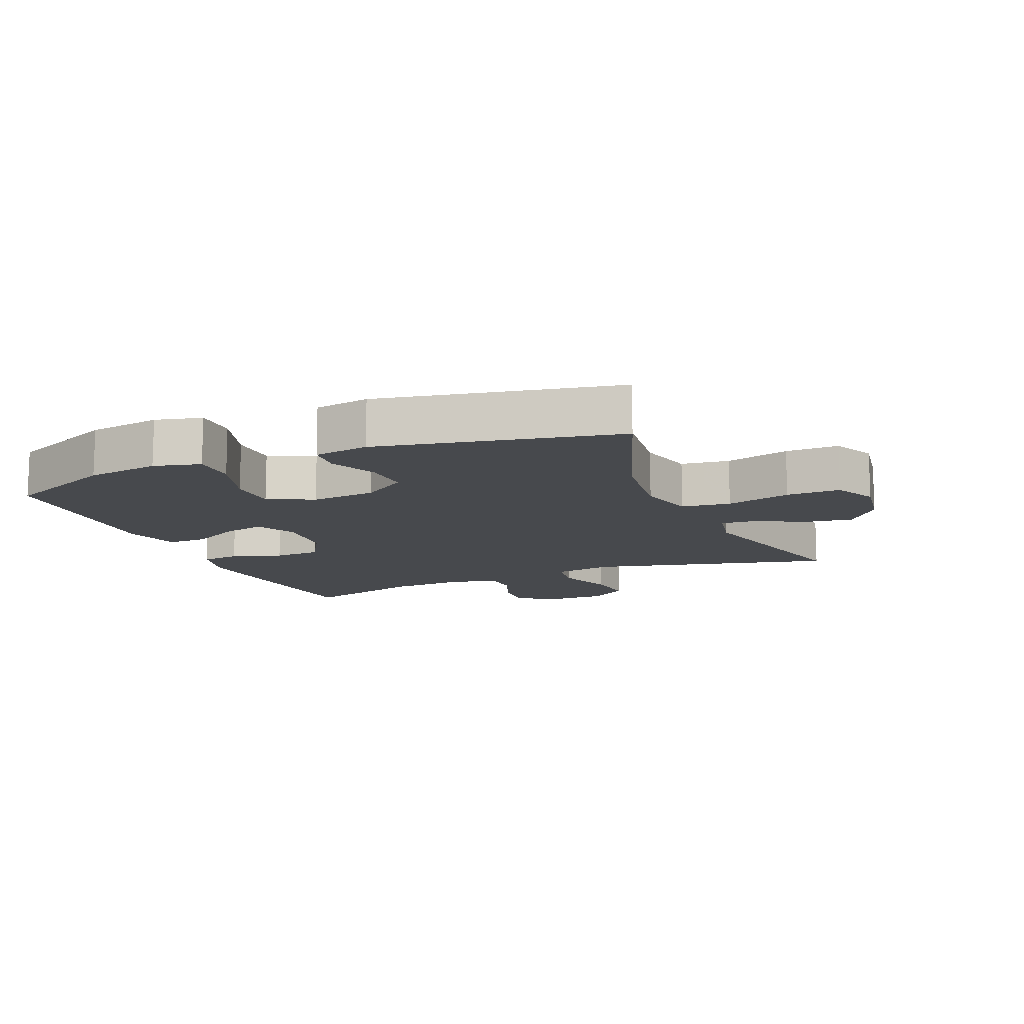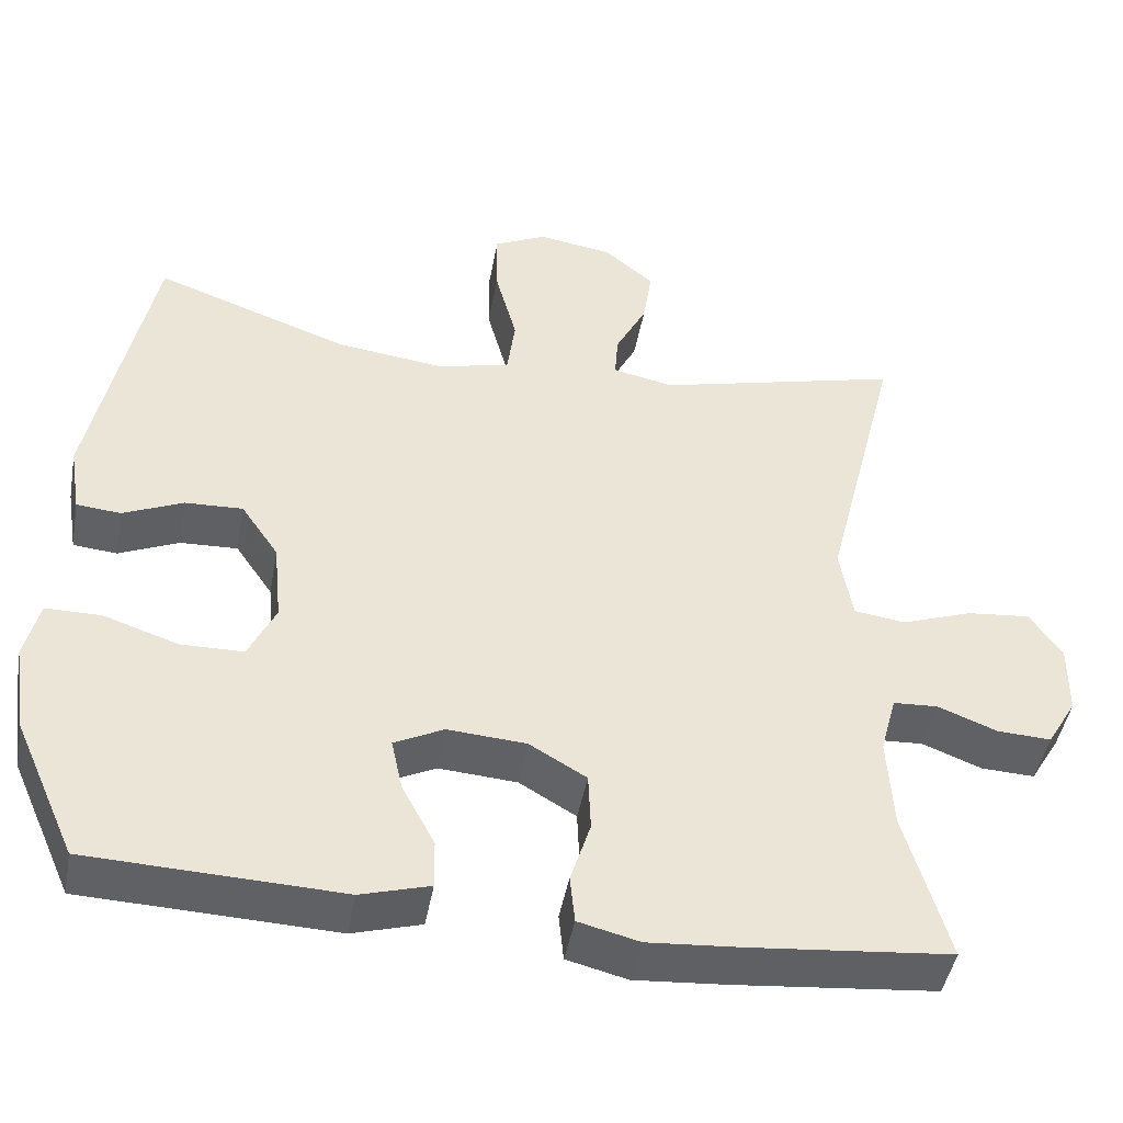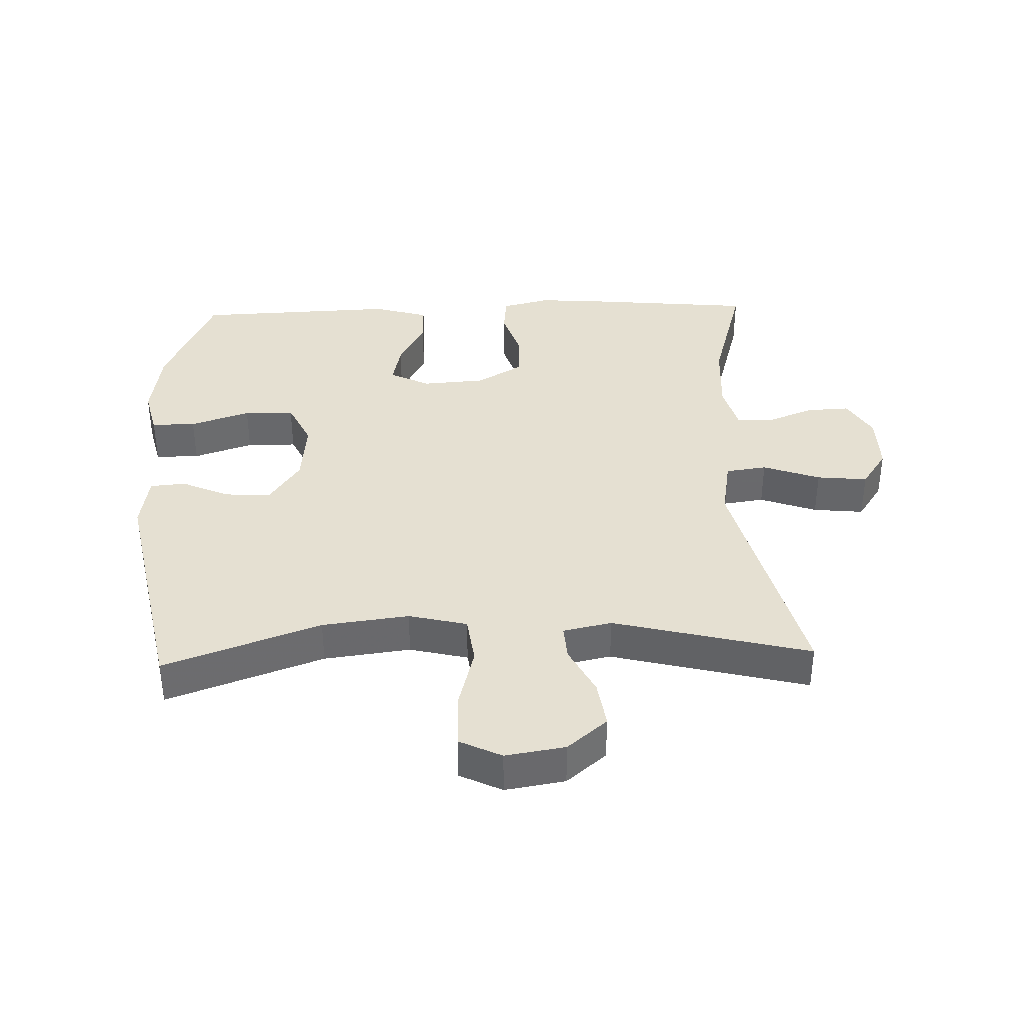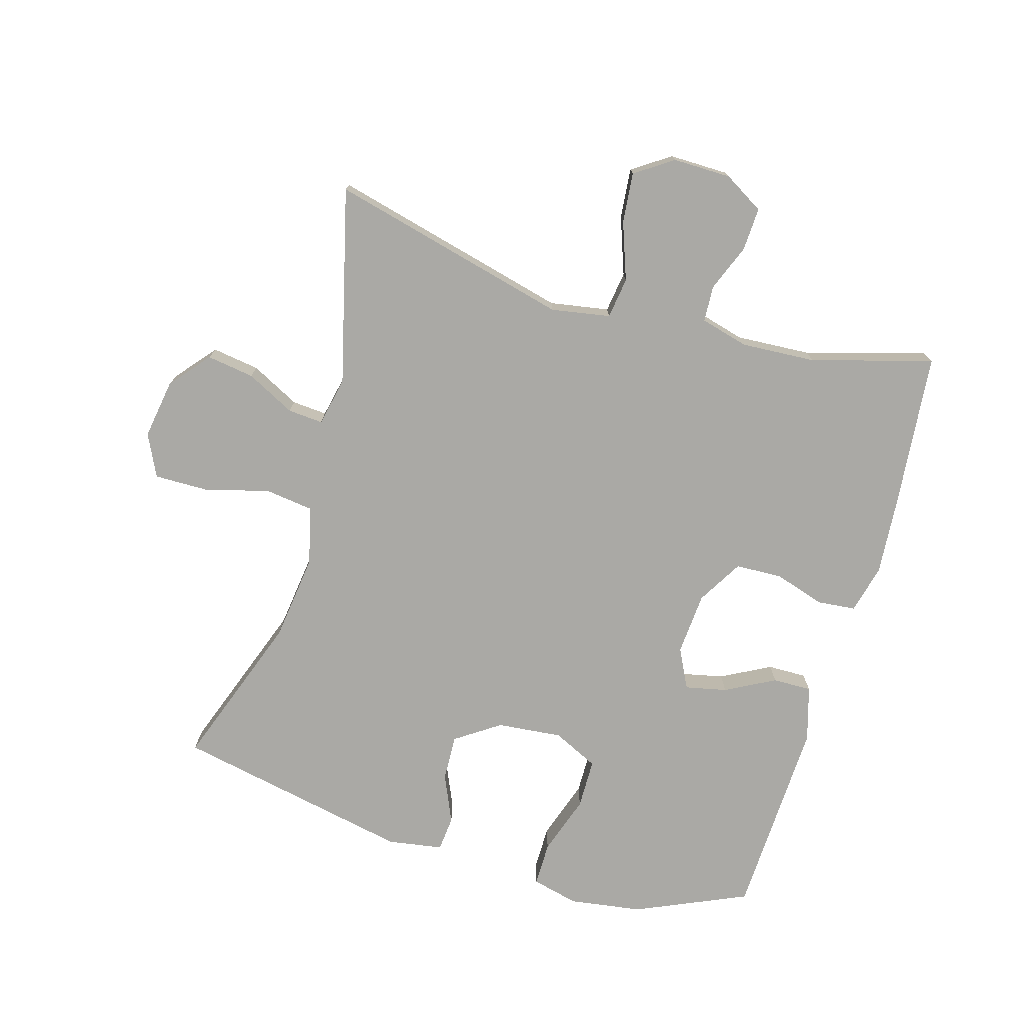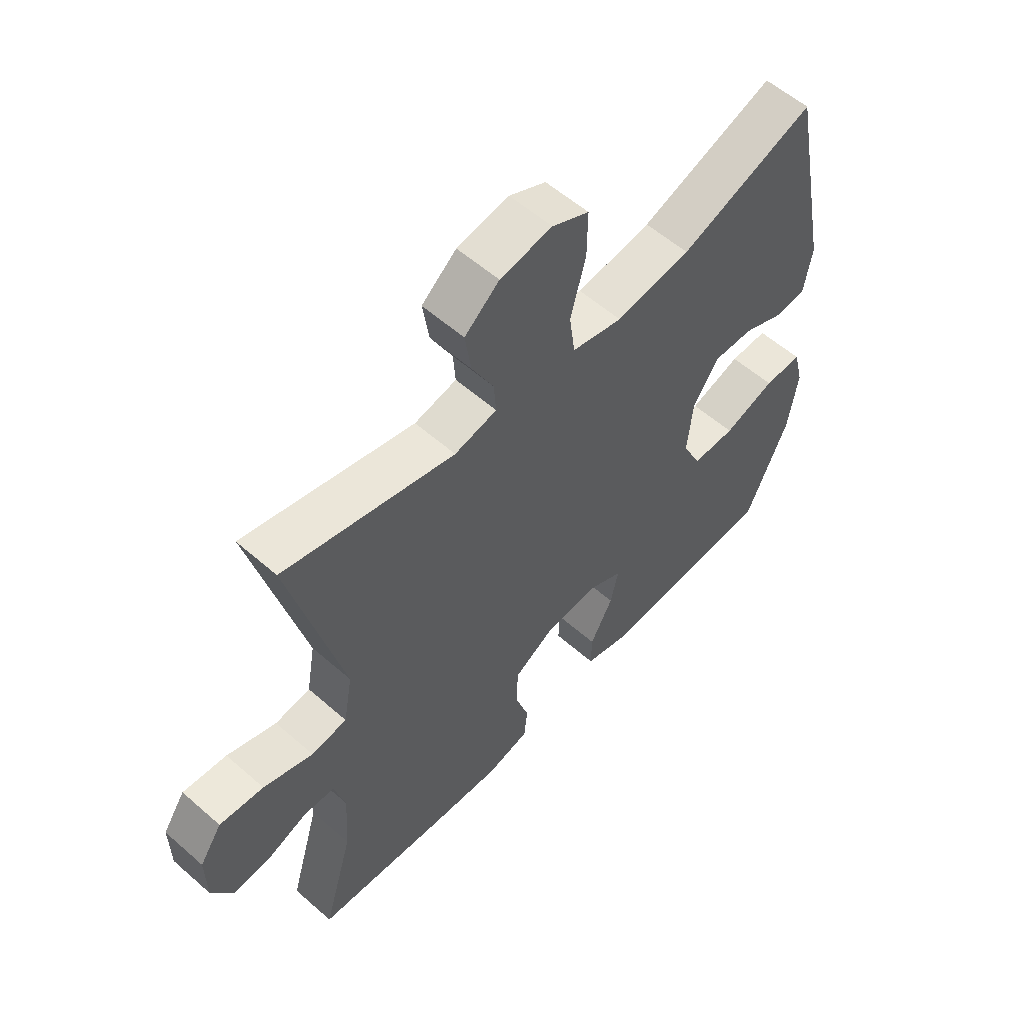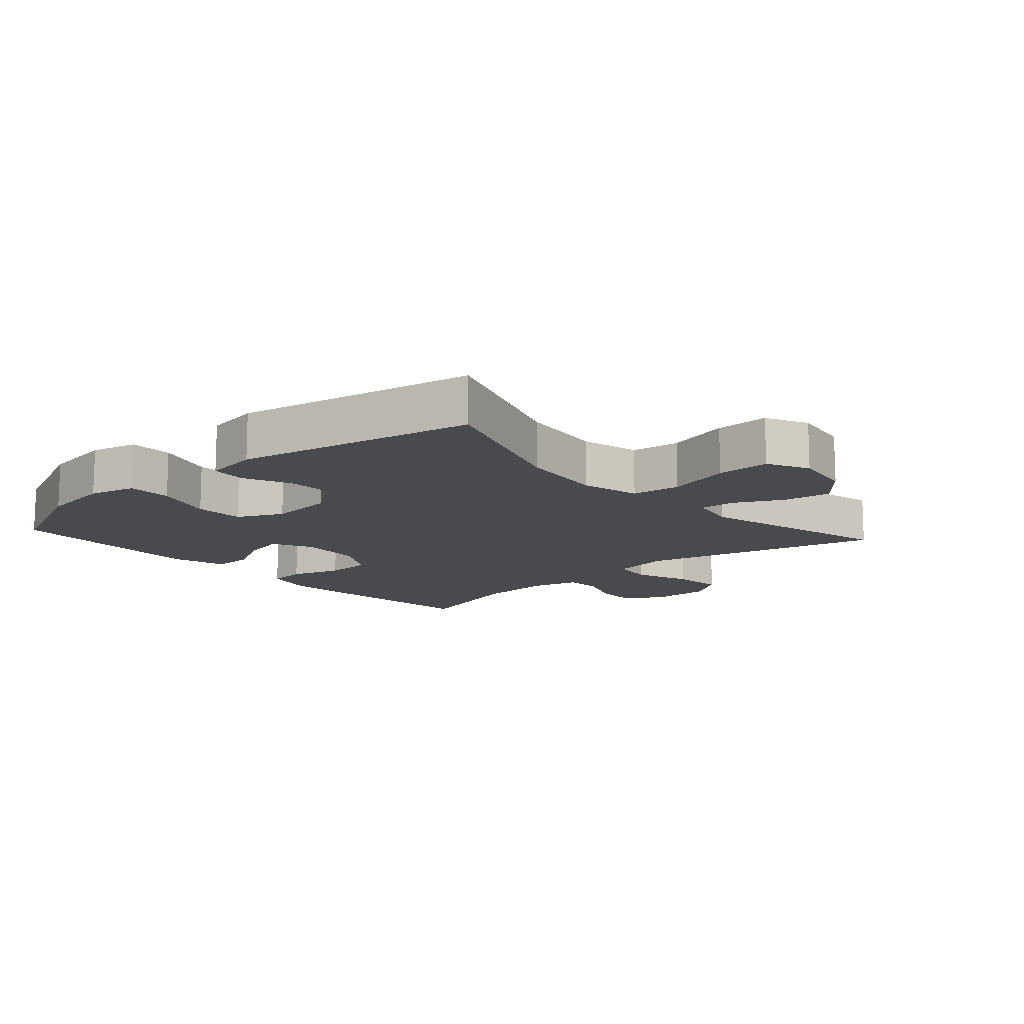
<metadata>
{"format":"obj","ext":"obj","renderer":"f3d","projection":"perspective","resolution":1024,"background":"white","views":[{"elev":-12.3,"azim":-67.2,"up":"+Y"},{"elev":-45.6,"azim":-10.3,"up":"+Z"},{"elev":37.6,"azim":-1.9,"up":"+Y"},{"elev":-75.3,"azim":73.7,"up":"+Y"},{"elev":57.0,"azim":132.4,"up":"+Z"},{"elev":-13.0,"azim":-48.2,"up":"+Y"}]}
</metadata>
<code>
v 0.5 0.07 -0.5
v 0.252 0.07 -0.524
v 0.135 0.07 -0.533
v 0.059 0.07 -0.514
v 0.053 0.07 -0.454
v 0.078 0.07 -0.375
v 0.075 0.07 -0.302
v 0.004 0.07 -0.26
v -0.094 0.07 -0.253
v -0.156 0.07 -0.284
v -0.142 0.07 -0.349
v -0.101 0.07 -0.426
v -0.1 0.07 -0.487
v -0.186 0.07 -0.512
v -0.5 0.07 -0.5
v -0.577 0.07 -0.326
v -0.594 0.07 -0.212
v -0.576 0.07 -0.139
v -0.507 0.07 -0.139
v -0.414 0.07 -0.17
v -0.336 0.07 -0.169
v -0.302 0.07 -0.098
v -0.312 0.07 0.004
v -0.359 0.07 0.073
v -0.431 0.07 0.07
v -0.506 0.07 0.037
v -0.561 0.07 0.042
v -0.575 0.07 0.128
v -0.5 0.07 0.5
v -0.257 0.07 0.413
v -0.122 0.07 0.396
v -0.031 0.07 0.418
v -0.021 0.07 0.494
v -0.048 0.07 0.595
v -0.049 0.07 0.679
v 0.017 0.07 0.711
v 0.11 0.07 0.696
v 0.172 0.07 0.644
v 0.161 0.07 0.57
v 0.122 0.07 0.494
v 0.118 0.07 0.439
v 0.194 0.07 0.423
v 0.5 0.07 0.5
v 0.406 0.07 0.124
v 0.422 0.07 0.032
v 0.486 0.07 0.023
v 0.575 0.07 0.055
v 0.654 0.07 0.063
v 0.694 0.07 0.004
v 0.693 0.07 -0.087
v 0.656 0.07 -0.149
v 0.589 0.07 -0.146
v 0.515 0.07 -0.117
v 0.459 0.07 -0.12
v 0.439 0.07 -0.195
v 0.446 0.07 -0.311
v 0.5 0 -0.5
v 0.252 0 -0.524
v 0.135 0 -0.533
v 0.059 0 -0.514
v 0.053 0 -0.454
v 0.078 0 -0.375
v 0.075 0 -0.302
v 0.004 0 -0.26
v -0.094 0 -0.253
v -0.156 0 -0.284
v -0.142 0 -0.349
v -0.101 0 -0.426
v -0.1 0 -0.487
v -0.186 0 -0.512
v -0.5 0 -0.5
v -0.577 0 -0.326
v -0.594 0 -0.212
v -0.576 0 -0.139
v -0.507 0 -0.139
v -0.414 0 -0.17
v -0.336 0 -0.169
v -0.302 0 -0.098
v -0.312 0 0.004
v -0.359 0 0.073
v -0.431 0 0.07
v -0.506 0 0.037
v -0.561 0 0.042
v -0.575 0 0.128
v -0.5 0 0.5
v -0.257 0 0.413
v -0.122 0 0.396
v -0.031 0 0.418
v -0.021 0 0.494
v -0.048 0 0.595
v -0.049 0 0.679
v 0.017 0 0.711
v 0.11 0 0.696
v 0.172 0 0.644
v 0.161 0 0.57
v 0.122 0 0.494
v 0.118 0 0.439
v 0.194 0 0.423
v 0.5 0 0.5
v 0.406 0 0.124
v 0.422 0 0.032
v 0.486 0 0.023
v 0.575 0 0.055
v 0.654 0 0.063
v 0.694 0 0.004
v 0.693 0 -0.087
v 0.656 0 -0.149
v 0.589 0 -0.146
v 0.515 0 -0.117
v 0.459 0 -0.12
v 0.439 0 -0.195
v 0.446 0 -0.311
f 51 52 53
f 50 51 53
f 49 50 53
f 48 49 53
f 47 48 53
f 46 47 53
f 45 46 53 54
f 42 43 44
f 41 42 44 45
f 38 39 40
f 37 38 40
f 36 37 40
f 35 36 40
f 34 35 40
f 33 34 40
f 32 33 40 41
f 45 54 55
f 41 45 55
f 32 41 55
f 31 32 55
f 28 29 30
f 27 28 30
f 26 27 30
f 25 26 30
f 18 19 20
f 17 18 20
f 16 17 20
f 15 16 20
f 14 15 20
f 13 14 20
f 12 13 20
f 11 12 20
f 10 11 20 21
f 9 10 21 22
f 4 5 6
f 3 4 6
f 2 3 6
f 1 2 6
f 56 1 6
f 56 6 7
f 55 56 7 8
f 9 22 23
f 8 9 23
f 55 8 23
f 31 55 23
f 24 25 30 31
f 23 24 31
f 109 108 107
f 109 107 106
f 109 106 105
f 109 105 104
f 109 104 103
f 109 103 102
f 110 109 102 101
f 100 99 98
f 101 100 98 97
f 96 95 94
f 96 94 93
f 96 93 92
f 96 92 91
f 96 91 90
f 96 90 89
f 97 96 89 88
f 111 110 101
f 111 101 97
f 111 97 88
f 111 88 87
f 86 85 84
f 86 84 83
f 86 83 82
f 86 82 81
f 76 75 74
f 76 74 73
f 76 73 72
f 76 72 71
f 76 71 70
f 76 70 69
f 76 69 68
f 76 68 67
f 77 76 67 66
f 78 77 66 65
f 62 61 60
f 62 60 59
f 62 59 58
f 62 58 57
f 62 57 112
f 63 62 112
f 64 63 112 111
f 79 78 65
f 79 65 64
f 79 64 111
f 79 111 87
f 87 86 81 80
f 87 80 79
f 1 57 58 2
f 2 58 59 3
f 3 59 60 4
f 4 60 61 5
f 5 61 62 6
f 6 62 63 7
f 7 63 64 8
f 8 64 65 9
f 9 65 66 10
f 10 66 67 11
f 11 67 68 12
f 12 68 69 13
f 13 69 70 14
f 14 70 71 15
f 15 71 72 16
f 16 72 73 17
f 17 73 74 18
f 18 74 75 19
f 19 75 76 20
f 20 76 77 21
f 21 77 78 22
f 22 78 79 23
f 23 79 80 24
f 24 80 81 25
f 25 81 82 26
f 26 82 83 27
f 27 83 84 28
f 28 84 85 29
f 29 85 86 30
f 30 86 87 31
f 31 87 88 32
f 32 88 89 33
f 33 89 90 34
f 34 90 91 35
f 35 91 92 36
f 36 92 93 37
f 37 93 94 38
f 38 94 95 39
f 39 95 96 40
f 40 96 97 41
f 41 97 98 42
f 42 98 99 43
f 43 99 100 44
f 44 100 101 45
f 45 101 102 46
f 46 102 103 47
f 47 103 104 48
f 48 104 105 49
f 49 105 106 50
f 50 106 107 51
f 51 107 108 52
f 52 108 109 53
f 53 109 110 54
f 54 110 111 55
f 55 111 112 56
f 56 112 57 1

</code>
